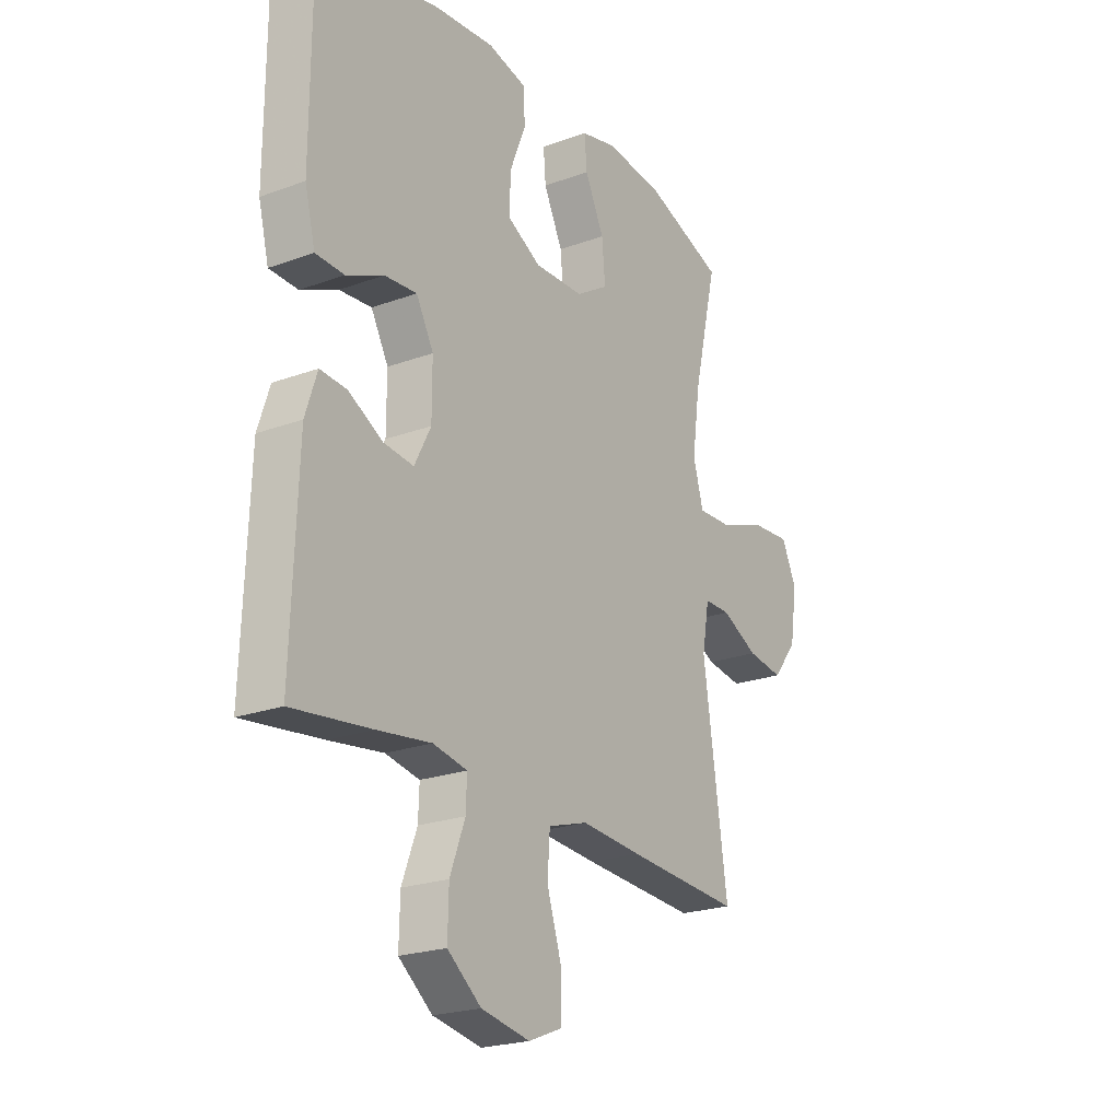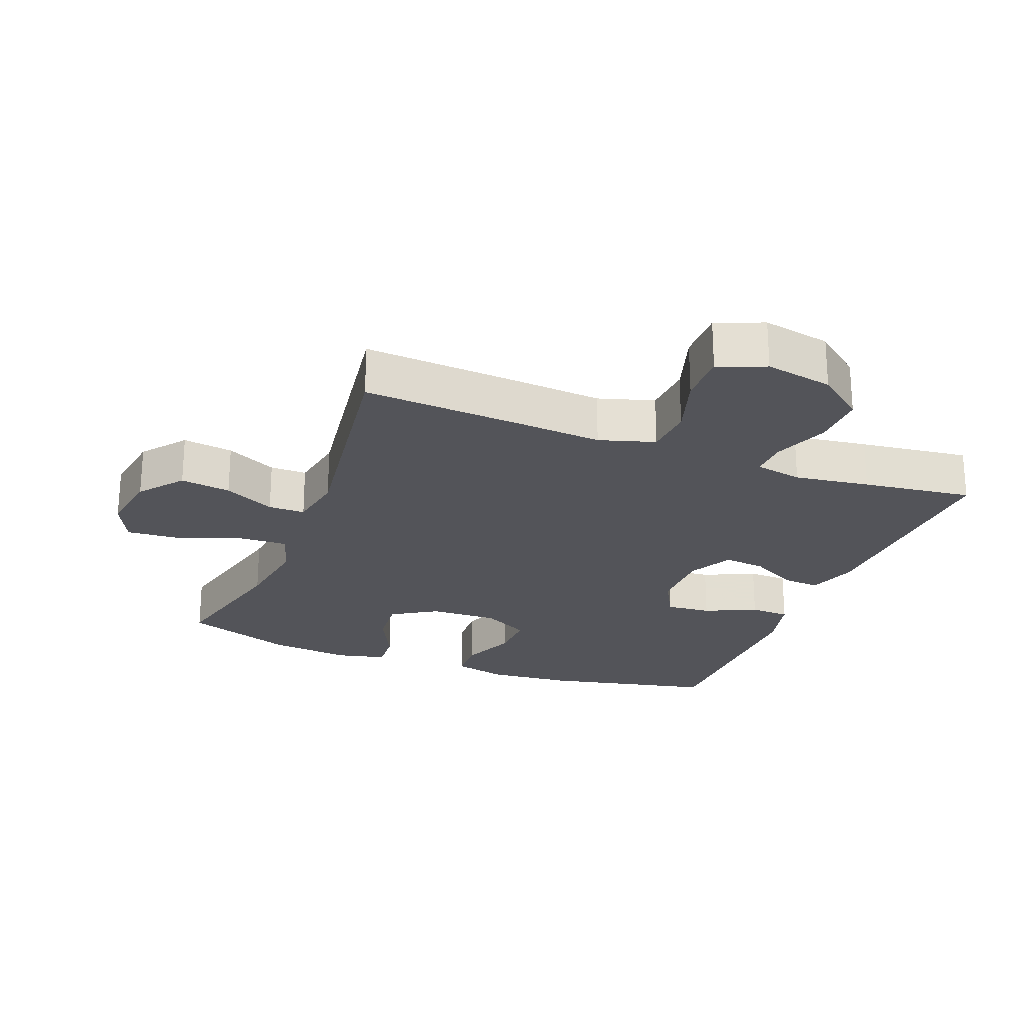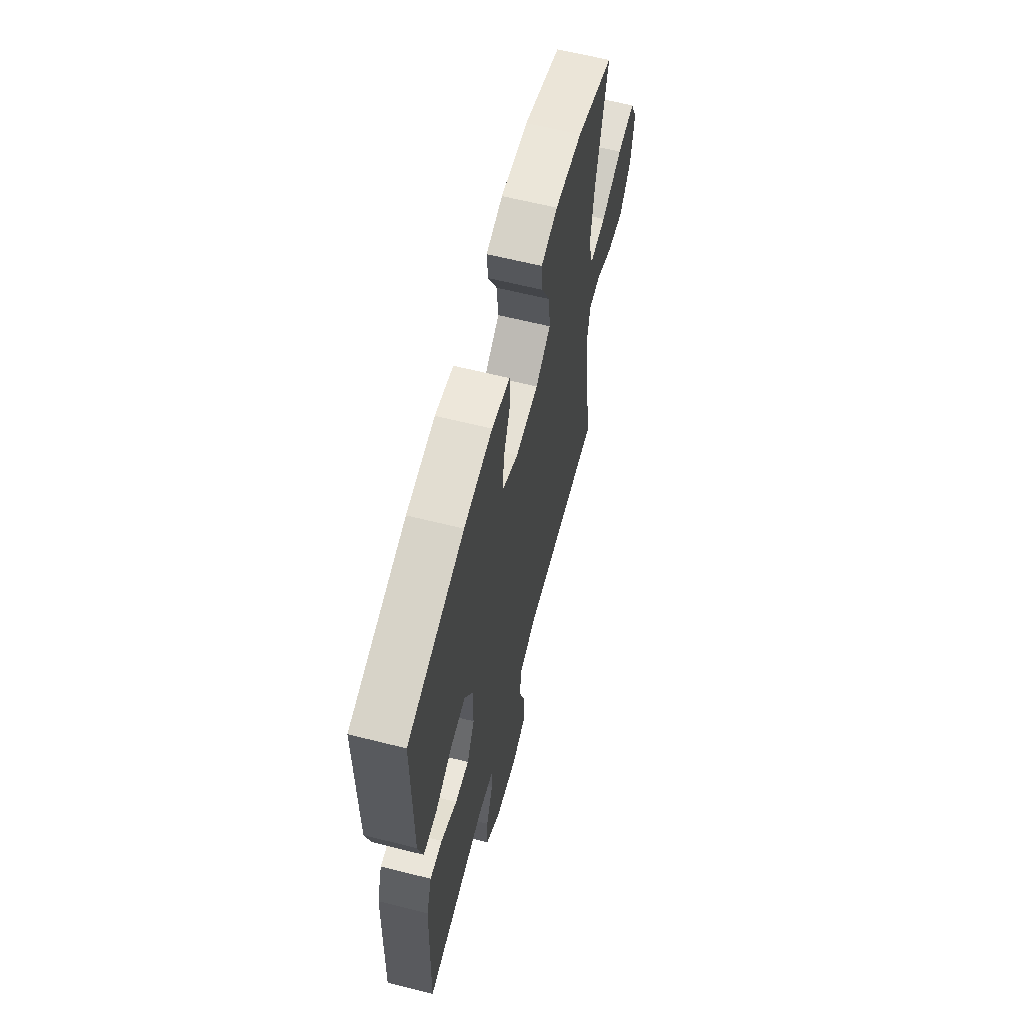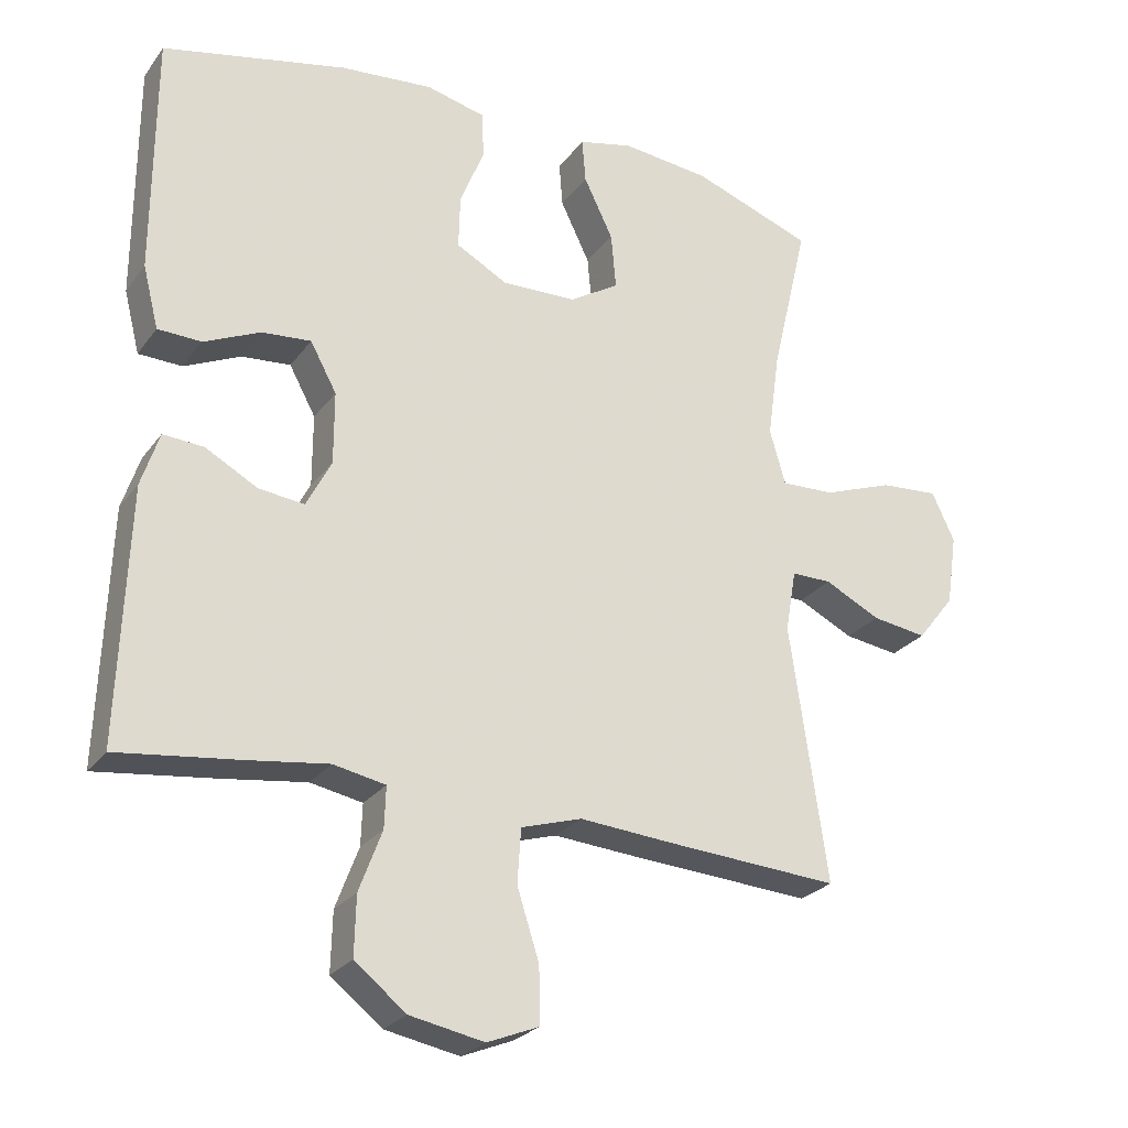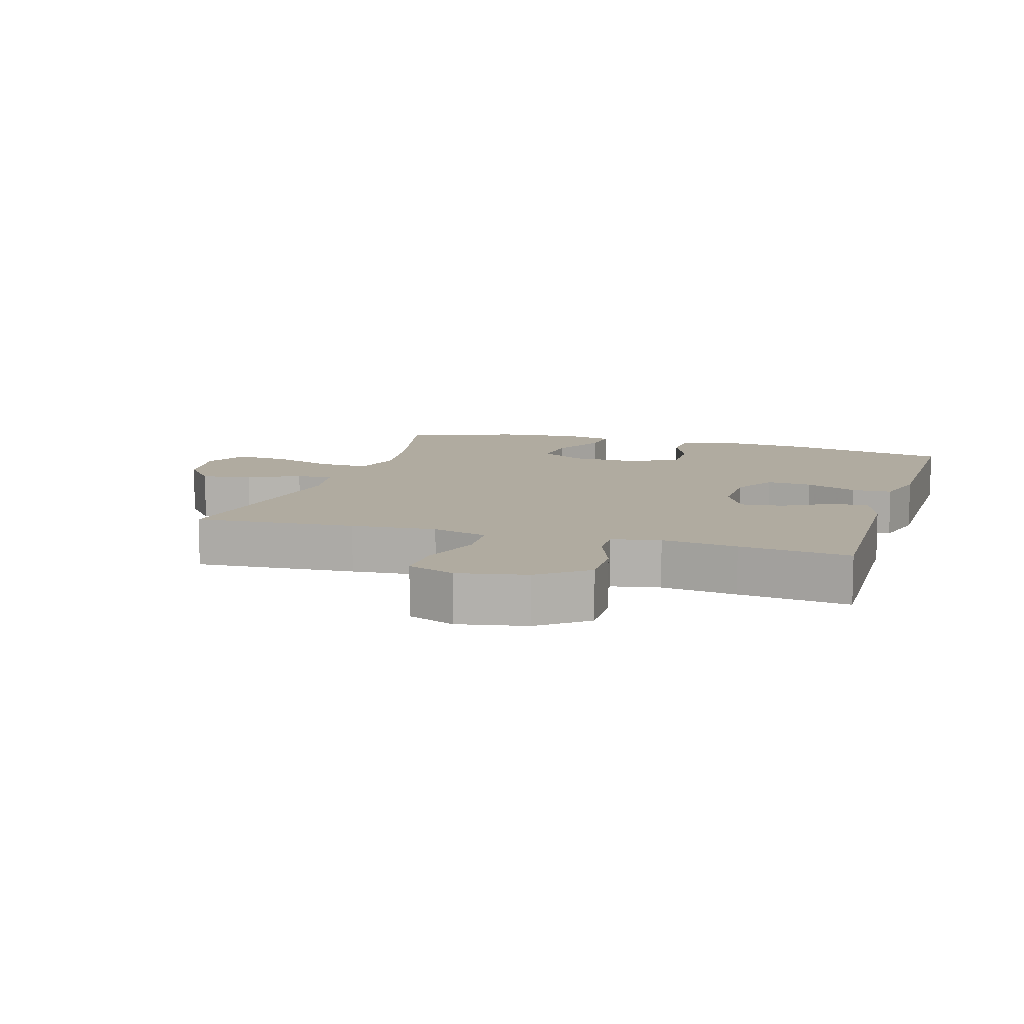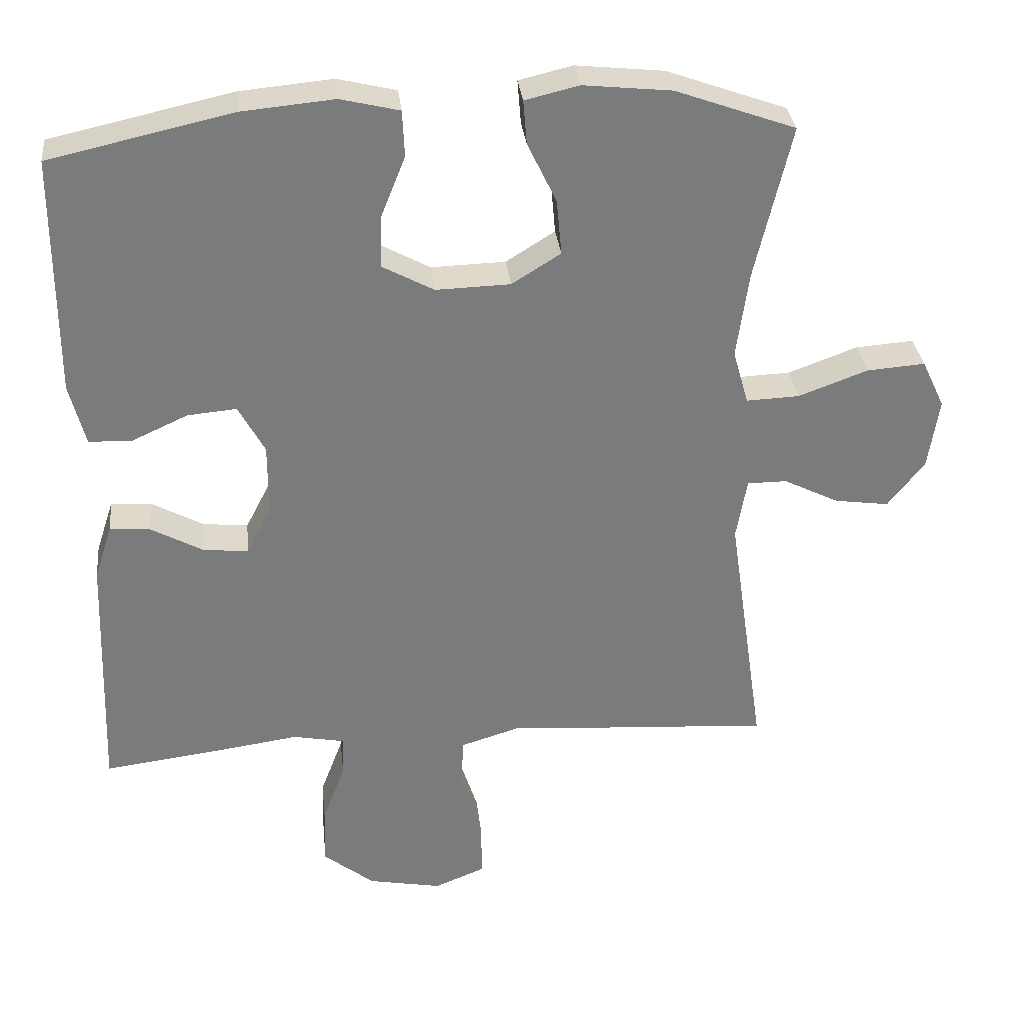
<metadata>
{"format":"obj","ext":"obj","renderer":"f3d","projection":"perspective","resolution":1024,"background":"white","views":[{"elev":-22.4,"azim":-57.6,"up":"+Z"},{"elev":-23.7,"azim":158.8,"up":"+Y"},{"elev":62.9,"azim":-75.7,"up":"+Z"},{"elev":-25.7,"azim":-28.0,"up":"+Z"},{"elev":9.8,"azim":-163.0,"up":"+Y"},{"elev":32.1,"azim":-6.2,"up":"+Z"}]}
</metadata>
<code>
v -0.5 0.07 -0.5
v -0.487 0.07 -0.147
v -0.462 0.07 -0.071
v -0.405 0.07 -0.075
v -0.332 0.07 -0.115
v -0.268 0.07 -0.122
v -0.233 0.07 -0.054
v -0.233 0.07 0.047
v -0.27 0.07 0.115
v -0.339 0.07 0.109
v -0.418 0.07 0.073
v -0.479 0.07 0.075
v -0.501 0.07 0.162
v -0.5 0.07 0.5
v -0.242 0.07 0.557
v -0.112 0.07 0.569
v -0.029 0.07 0.549
v -0.026 0.07 0.484
v -0.06 0.07 0.399
v -0.062 0.07 0.324
v 0.01 0.07 0.285
v 0.115 0.07 0.288
v 0.184 0.07 0.331
v 0.177 0.07 0.409
v 0.136 0.07 0.494
v 0.131 0.07 0.556
v 0.207 0.07 0.574
v 0.331 0.07 0.561
v 0.5 0.07 0.5
v 0.449 0.07 0.283
v 0.432 0.07 0.161
v 0.454 0.07 0.084
v 0.529 0.07 0.087
v 0.627 0.07 0.123
v 0.709 0.07 0.129
v 0.741 0.07 0.061
v 0.726 0.07 -0.039
v 0.674 0.07 -0.105
v 0.597 0.07 -0.094
v 0.519 0.07 -0.055
v 0.463 0.07 -0.055
v 0.448 0.07 -0.142
v 0.5 0.07 -0.5
v 0.255 0.07 -0.484
v 0.126 0.07 -0.474
v 0.041 0.07 -0.5
v 0.036 0.07 -0.576
v 0.067 0.07 -0.673
v 0.068 0.07 -0.751
v -0.004 0.07 -0.78
v -0.108 0.07 -0.76
v -0.18 0.07 -0.703
v -0.178 0.07 -0.62
v -0.146 0.07 -0.535
v -0.144 0.07 -0.477
v -0.217 0.07 -0.463
v -0.332 0.07 -0.479
v -0.5 0 -0.5
v -0.487 0 -0.147
v -0.462 0 -0.071
v -0.405 0 -0.075
v -0.332 0 -0.115
v -0.268 0 -0.122
v -0.233 0 -0.054
v -0.233 0 0.047
v -0.27 0 0.115
v -0.339 0 0.109
v -0.418 0 0.073
v -0.479 0 0.075
v -0.501 0 0.162
v -0.5 0 0.5
v -0.242 0 0.557
v -0.112 0 0.569
v -0.029 0 0.549
v -0.026 0 0.484
v -0.06 0 0.399
v -0.062 0 0.324
v 0.01 0 0.285
v 0.115 0 0.288
v 0.184 0 0.331
v 0.177 0 0.409
v 0.136 0 0.494
v 0.131 0 0.556
v 0.207 0 0.574
v 0.331 0 0.561
v 0.5 0 0.5
v 0.449 0 0.283
v 0.432 0 0.161
v 0.454 0 0.084
v 0.529 0 0.087
v 0.627 0 0.123
v 0.709 0 0.129
v 0.741 0 0.061
v 0.726 0 -0.039
v 0.674 0 -0.105
v 0.597 0 -0.094
v 0.519 0 -0.055
v 0.463 0 -0.055
v 0.448 0 -0.142
v 0.5 0 -0.5
v 0.255 0 -0.484
v 0.126 0 -0.474
v 0.041 0 -0.5
v 0.036 0 -0.576
v 0.067 0 -0.673
v 0.068 0 -0.751
v -0.004 0 -0.78
v -0.108 0 -0.76
v -0.18 0 -0.703
v -0.178 0 -0.62
v -0.146 0 -0.535
v -0.144 0 -0.477
v -0.217 0 -0.463
v -0.332 0 -0.479
f 3 4 5
f 2 3 5
f 1 2 5
f 57 1 5
f 56 57 5
f 55 56 5 6
f 52 53 54
f 51 52 54
f 50 51 54
f 49 50 54
f 48 49 54
f 47 48 54
f 46 47 54 55
f 55 6 7
f 46 55 7
f 45 46 7
f 45 7 8
f 44 45 8
f 43 44 8
f 42 43 8
f 38 39 40
f 37 38 40
f 36 37 40
f 35 36 40
f 34 35 40
f 33 34 40
f 32 33 40 41
f 42 8 9
f 41 42 9
f 32 41 9
f 31 32 9
f 28 29 30
f 27 28 30
f 26 27 30
f 25 26 30
f 24 25 30
f 23 24 30 31
f 17 18 19
f 16 17 19
f 15 16 19
f 14 15 19
f 13 14 19
f 12 13 19
f 11 12 19
f 10 11 19
f 9 10 19 20
f 22 23 31
f 21 22 31 9
f 9 20 21
f 62 61 60
f 62 60 59
f 62 59 58
f 62 58 114
f 62 114 113
f 63 62 113 112
f 111 110 109
f 111 109 108
f 111 108 107
f 111 107 106
f 111 106 105
f 111 105 104
f 112 111 104 103
f 64 63 112
f 64 112 103
f 64 103 102
f 65 64 102
f 65 102 101
f 65 101 100
f 65 100 99
f 97 96 95
f 97 95 94
f 97 94 93
f 97 93 92
f 97 92 91
f 97 91 90
f 98 97 90 89
f 66 65 99
f 66 99 98
f 66 98 89
f 66 89 88
f 87 86 85
f 87 85 84
f 87 84 83
f 87 83 82
f 87 82 81
f 88 87 81 80
f 76 75 74
f 76 74 73
f 76 73 72
f 76 72 71
f 76 71 70
f 76 70 69
f 76 69 68
f 76 68 67
f 77 76 67 66
f 88 80 79
f 66 88 79 78
f 78 77 66
f 1 58 59 2
f 2 59 60 3
f 3 60 61 4
f 4 61 62 5
f 5 62 63 6
f 6 63 64 7
f 7 64 65 8
f 8 65 66 9
f 9 66 67 10
f 10 67 68 11
f 11 68 69 12
f 12 69 70 13
f 13 70 71 14
f 14 71 72 15
f 15 72 73 16
f 16 73 74 17
f 17 74 75 18
f 18 75 76 19
f 19 76 77 20
f 20 77 78 21
f 21 78 79 22
f 22 79 80 23
f 23 80 81 24
f 24 81 82 25
f 25 82 83 26
f 26 83 84 27
f 27 84 85 28
f 28 85 86 29
f 29 86 87 30
f 30 87 88 31
f 31 88 89 32
f 32 89 90 33
f 33 90 91 34
f 34 91 92 35
f 35 92 93 36
f 36 93 94 37
f 37 94 95 38
f 38 95 96 39
f 39 96 97 40
f 40 97 98 41
f 41 98 99 42
f 42 99 100 43
f 43 100 101 44
f 44 101 102 45
f 45 102 103 46
f 46 103 104 47
f 47 104 105 48
f 48 105 106 49
f 49 106 107 50
f 50 107 108 51
f 51 108 109 52
f 52 109 110 53
f 53 110 111 54
f 54 111 112 55
f 55 112 113 56
f 56 113 114 57
f 57 114 58 1

</code>
